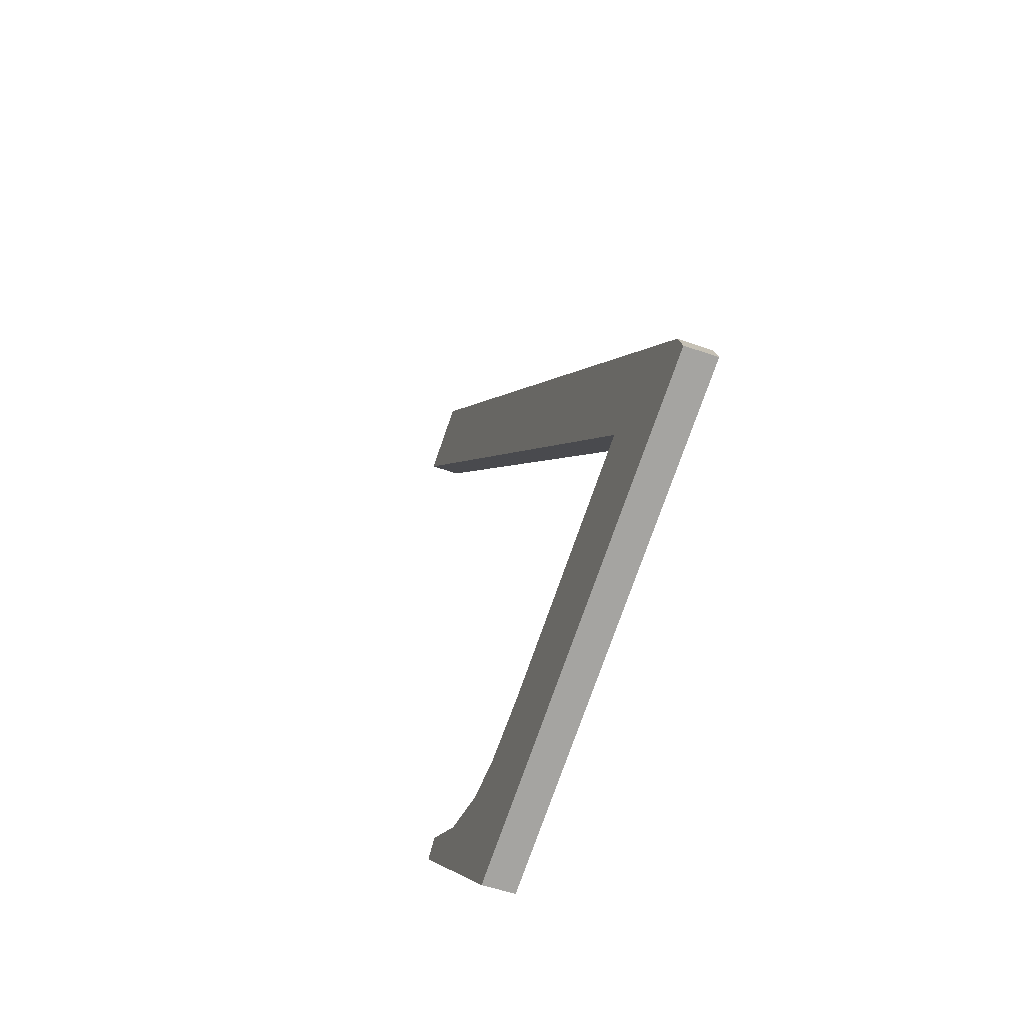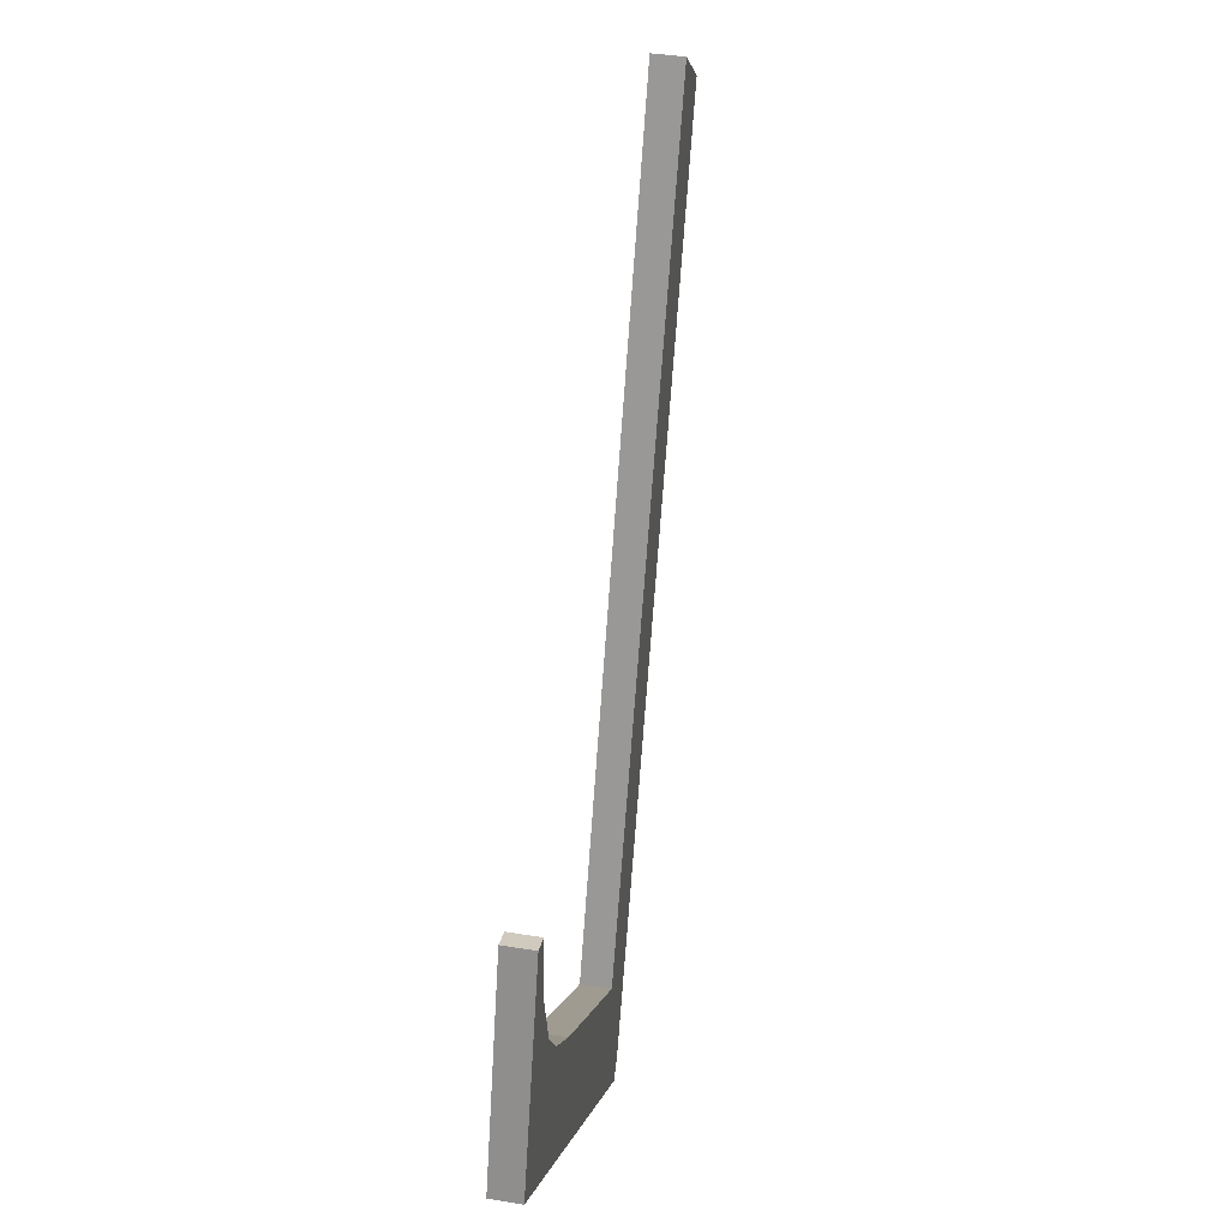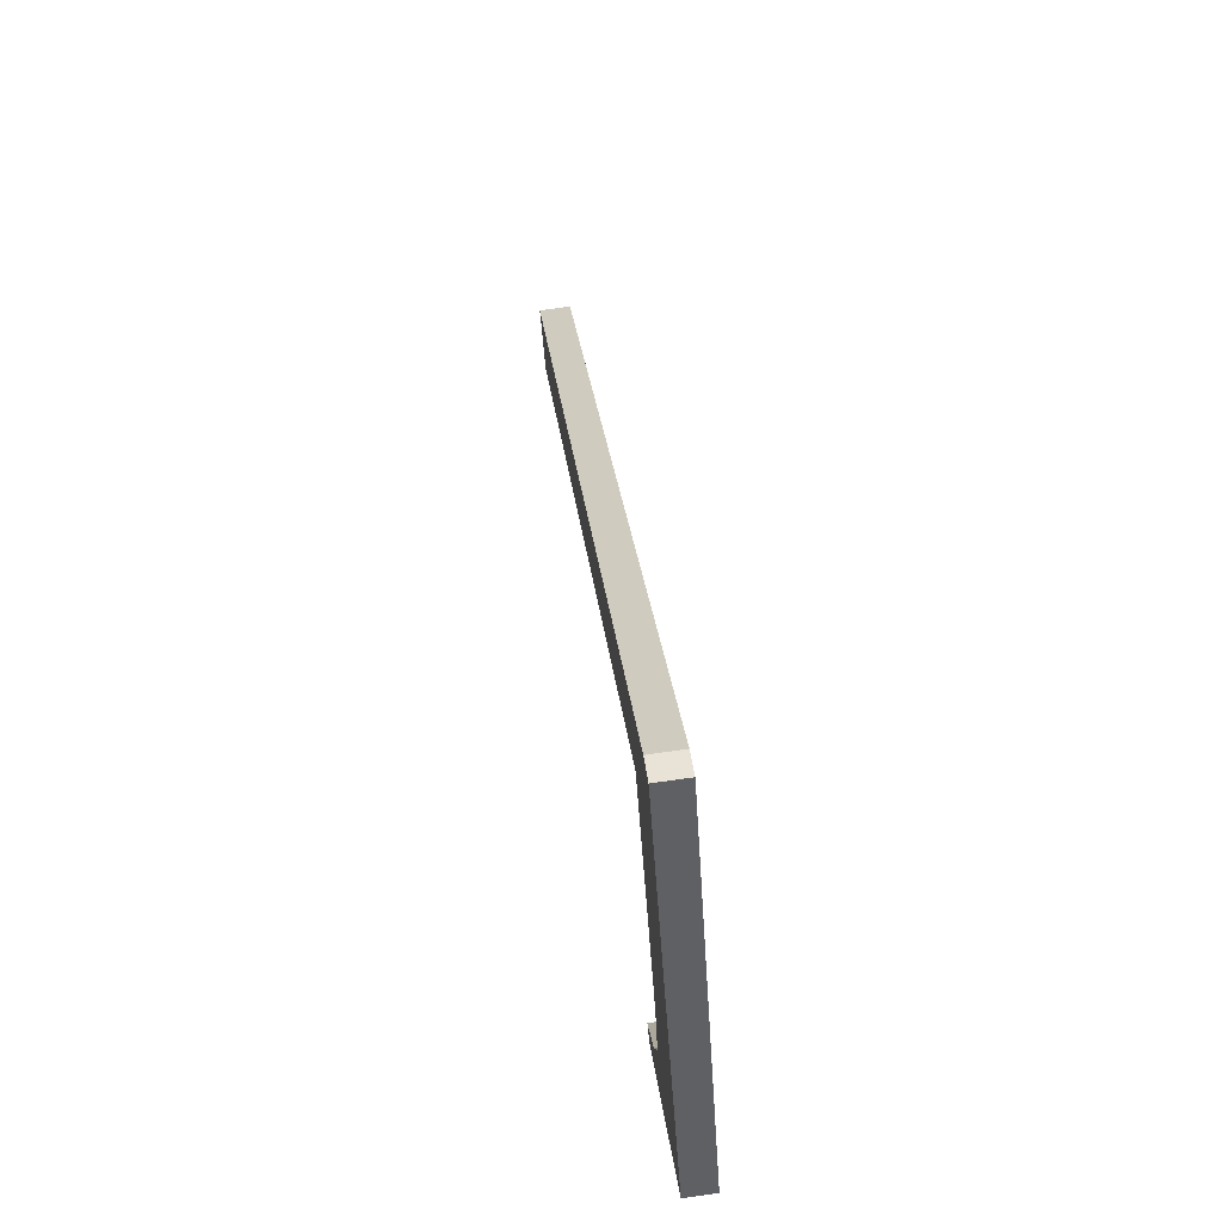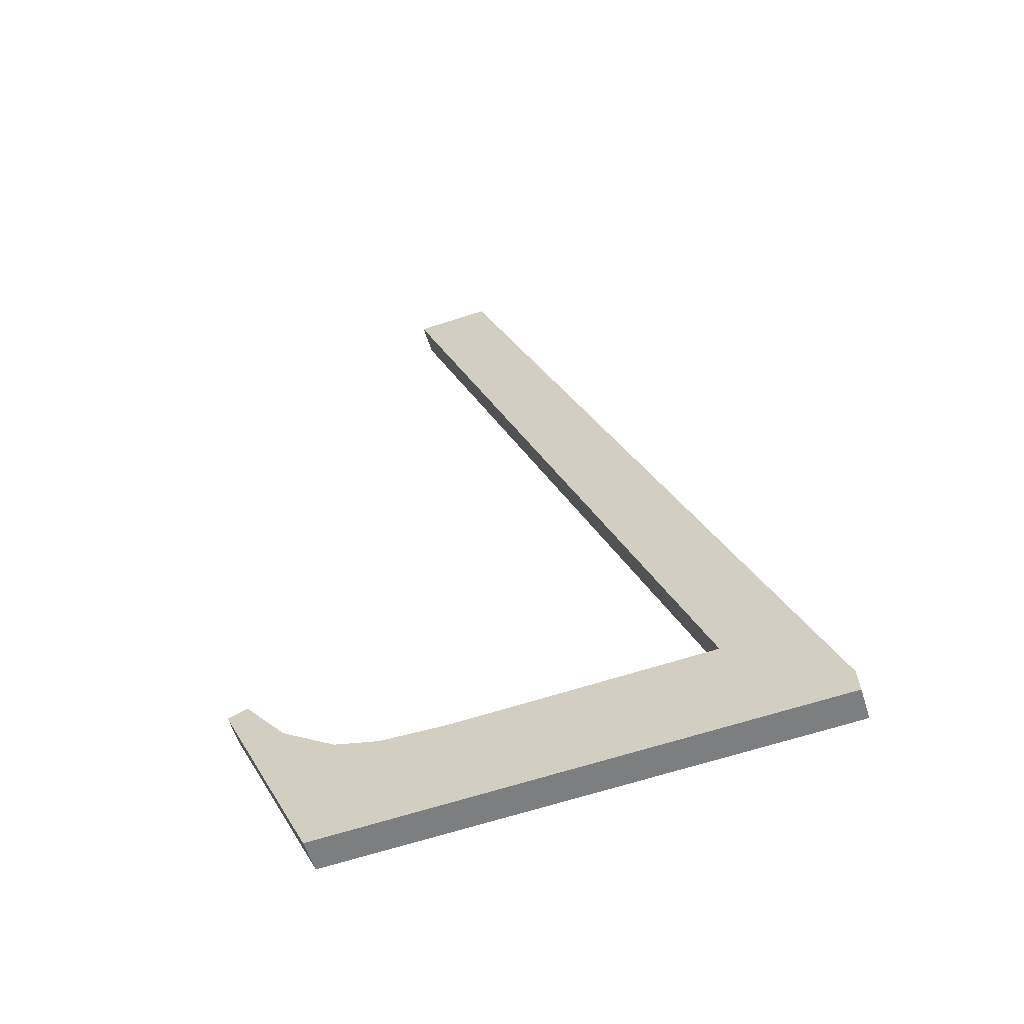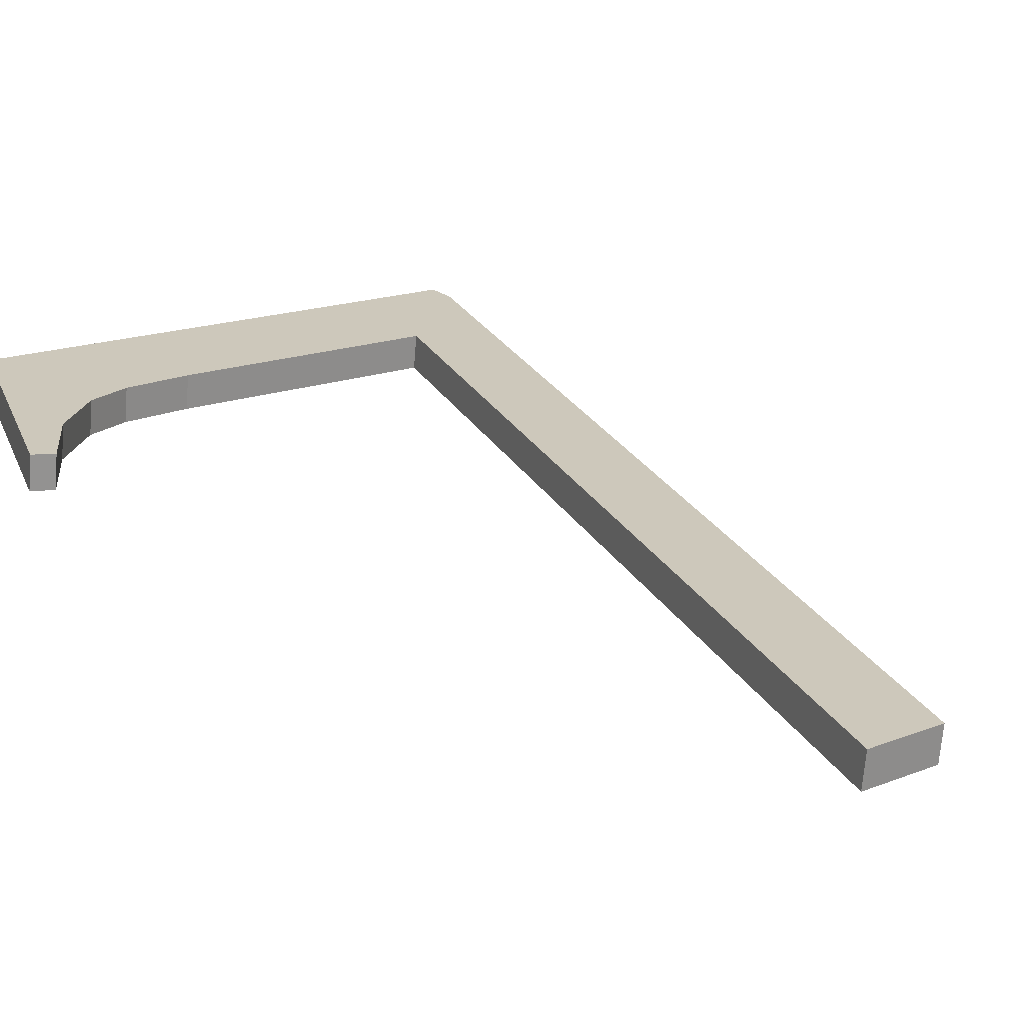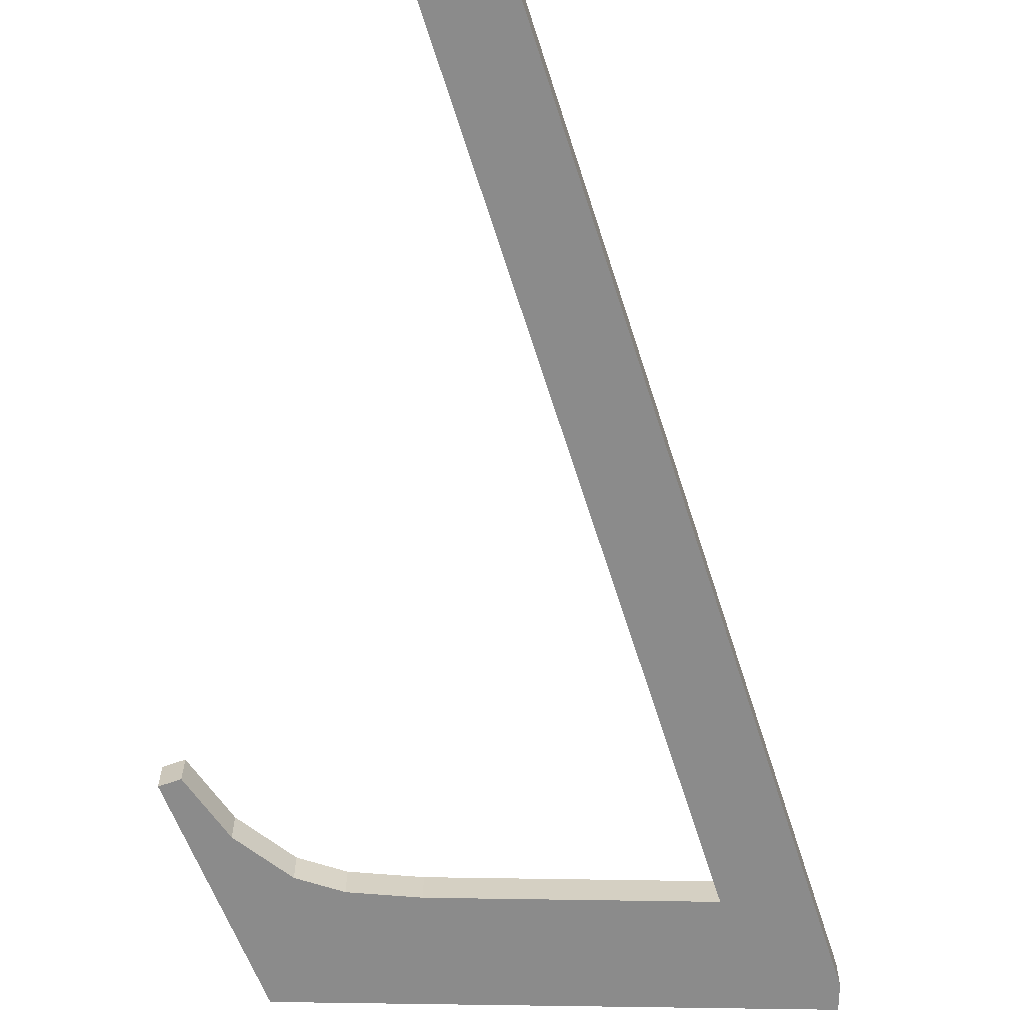
<metadata>
{"format":"obj","ext":"obj","renderer":"f3d","projection":"perspective","resolution":1024,"background":"white","views":[{"elev":-75.2,"azim":70.8,"up":"+Z"},{"elev":0.7,"azim":-81.7,"up":"+Z"},{"elev":-46.1,"azim":93.6,"up":"+Z"},{"elev":-65.9,"azim":17.8,"up":"+Z"},{"elev":15.8,"azim":-40.2,"up":"+Y"},{"elev":-71.0,"azim":-0.9,"up":"+Y"}]}
</metadata>
<code>
o instance_53/_7/ID1435#ID1435
v -0.1443 0.03538 -0.08644
v -0.1456 0.03488 -0.0824
v -0.1459 0.03489 -0.08253
v -0.1449 0.035 -0.08341
v -0.1439 0.03509 -0.08413
v -0.1431 0.03512 -0.08437
v -0.1354 0.03538 -0.08644
v -0.1419 0.03513 -0.08445
v -0.1374 0.03513 -0.08445
v -0.141 0.03327 -0.06959
v -0.1423 0.03327 -0.06959
v -0.1354 0.03532 -0.08598
v -0.1443 0.03594 -0.08637
v -0.1354 0.03538 -0.08644
v -0.1443 0.03538 -0.08644
v -0.1354 0.03594 -0.08637
v -0.1354 0.03538 -0.08644
v -0.1354 0.03588 -0.08591
v -0.1354 0.03532 -0.08598
v -0.1354 0.03594 -0.08637
v -0.1354 0.03532 -0.08598
v -0.141 0.03383 -0.06952
v -0.141 0.03327 -0.06959
v -0.1354 0.03588 -0.08591
v -0.141 0.03383 -0.06952
v -0.1423 0.03327 -0.06959
v -0.141 0.03327 -0.06959
v -0.1423 0.03383 -0.06952
v -0.1374 0.03569 -0.08438
v -0.1423 0.03327 -0.06959
v -0.1423 0.03383 -0.06952
v -0.1374 0.03513 -0.08445
v -0.1374 0.03569 -0.08438
v -0.1419 0.03513 -0.08445
v -0.1374 0.03513 -0.08445
v -0.1419 0.03569 -0.08438
v -0.1419 0.03569 -0.08438
v -0.1431 0.03512 -0.08437
v -0.1419 0.03513 -0.08445
v -0.1431 0.03568 -0.0843
v -0.1431 0.03568 -0.0843
v -0.1439 0.03509 -0.08413
v -0.1431 0.03512 -0.08437
v -0.1439 0.03565 -0.08406
v -0.1439 0.03565 -0.08406
v -0.1449 0.035 -0.08341
v -0.1439 0.03509 -0.08413
v -0.1449 0.03556 -0.08334
v -0.1449 0.035 -0.08341
v -0.1456 0.03543 -0.08233
v -0.1456 0.03488 -0.0824
v -0.1449 0.03556 -0.08334
v -0.1456 0.03543 -0.08233
v -0.1459 0.03489 -0.08253
v -0.1456 0.03488 -0.0824
v -0.1459 0.03545 -0.08246
v -0.1443 0.03594 -0.08637
v -0.1459 0.03489 -0.08253
v -0.1459 0.03545 -0.08246
v -0.1443 0.03538 -0.08644
v -0.141 0.03383 -0.06952
v -0.1374 0.03569 -0.08438
v -0.1423 0.03383 -0.06952
v -0.1354 0.03588 -0.08591
v -0.1456 0.03543 -0.08233
v -0.1443 0.03594 -0.08637
v -0.1459 0.03545 -0.08246
v -0.1449 0.03556 -0.08334
v -0.1439 0.03565 -0.08406
v -0.1431 0.03568 -0.0843
v -0.1354 0.03594 -0.08637
v -0.1419 0.03569 -0.08438
f 1 2 3
f 3 2 1
f 2 1 4
f 4 1 2
f 4 1 5
f 5 1 4
f 5 1 6
f 6 1 5
f 6 1 7
f 7 1 6
f 6 7 8
f 8 7 6
f 8 7 9
f 9 7 8
f 9 10 11
f 11 10 9
f 10 9 12
f 12 9 10
f 12 9 7
f 7 9 12
f 13 14 15
f 15 14 13
f 14 13 16
f 16 13 14
f 17 18 19
f 19 18 17
f 18 17 20
f 20 17 18
f 21 22 23
f 23 22 21
f 22 21 24
f 24 21 22
f 25 26 27
f 27 26 25
f 26 25 28
f 28 25 26
f 29 30 31
f 31 30 29
f 30 29 32
f 32 29 30
f 33 34 35
f 35 34 33
f 34 33 36
f 36 33 34
f 37 38 39
f 39 38 37
f 38 37 40
f 40 37 38
f 41 42 43
f 43 42 41
f 42 41 44
f 44 41 42
f 45 46 47
f 47 46 45
f 46 45 48
f 48 45 46
f 49 50 51
f 51 50 49
f 50 49 52
f 52 49 50
f 53 54 55
f 55 54 53
f 54 53 56
f 56 53 54
f 57 58 59
f 59 58 57
f 58 57 60
f 60 57 58
f 61 62 63
f 63 62 61
f 62 61 64
f 64 61 62
f 65 66 67
f 67 66 65
f 66 65 68
f 68 65 66
f 66 68 69
f 69 68 66
f 66 69 70
f 70 69 66
f 66 70 71
f 71 70 66
f 71 70 72
f 72 70 71
f 71 72 62
f 62 72 71
f 71 62 64
f 64 62 71

</code>
